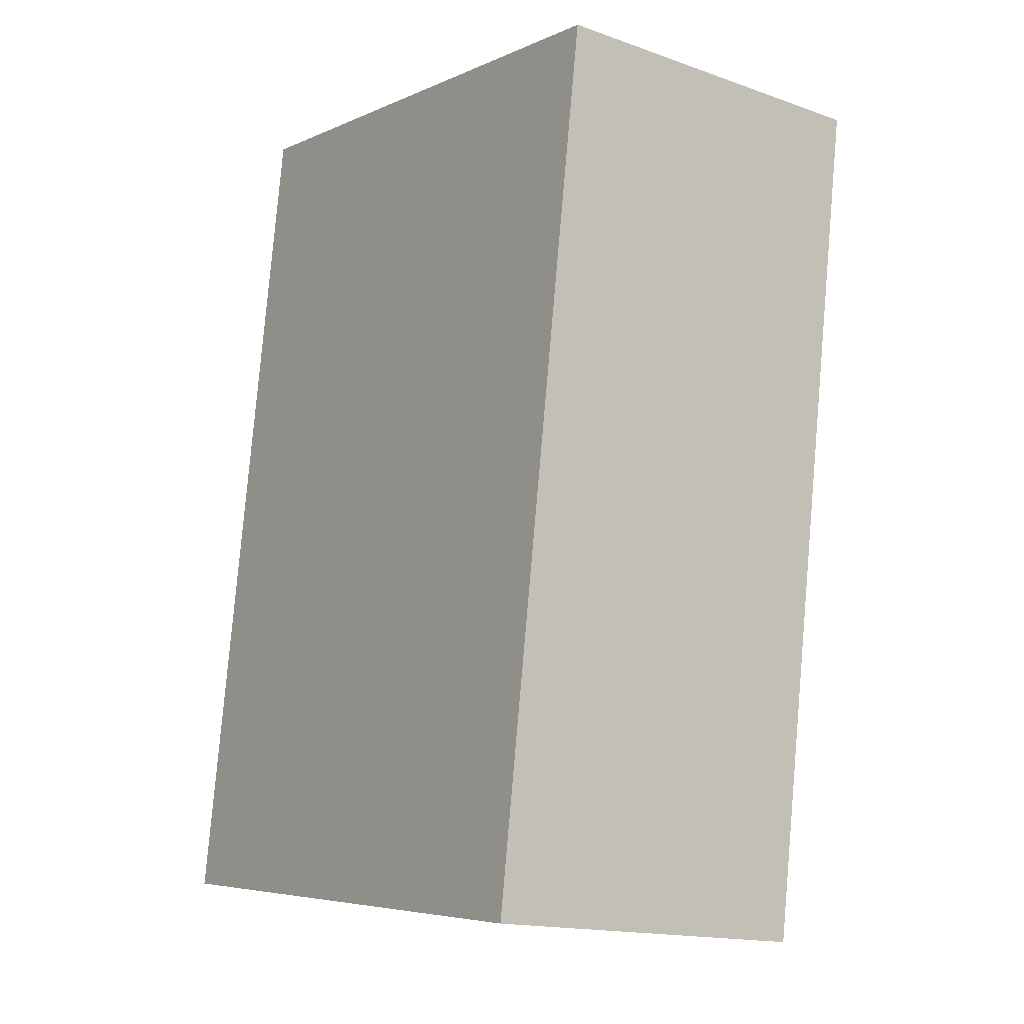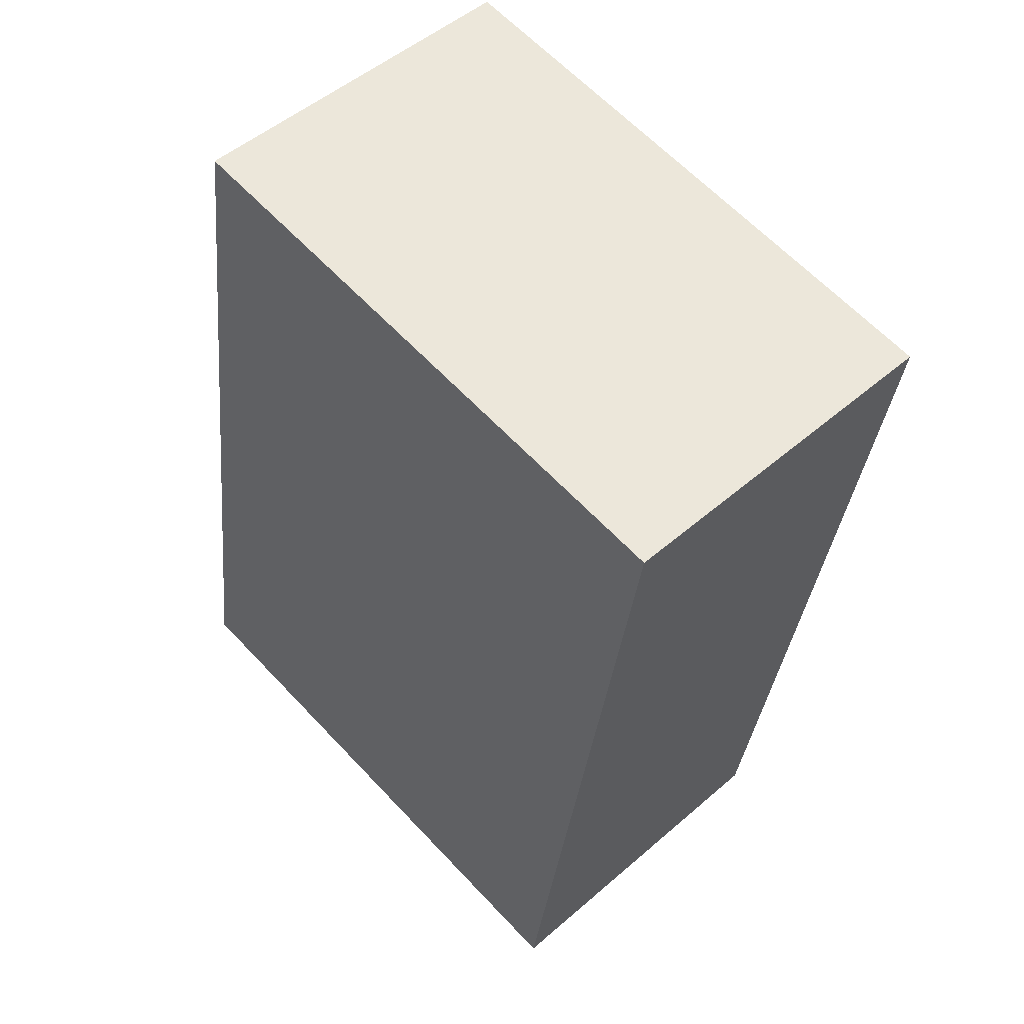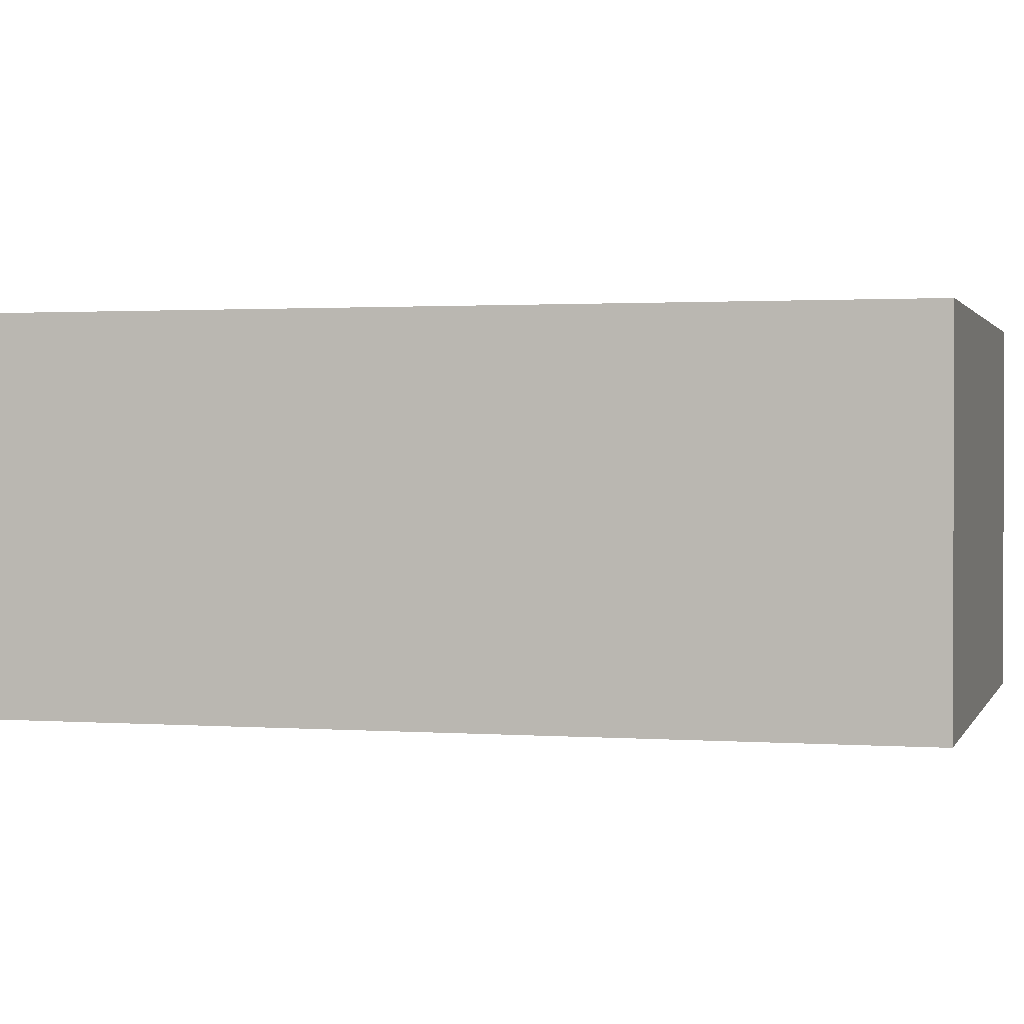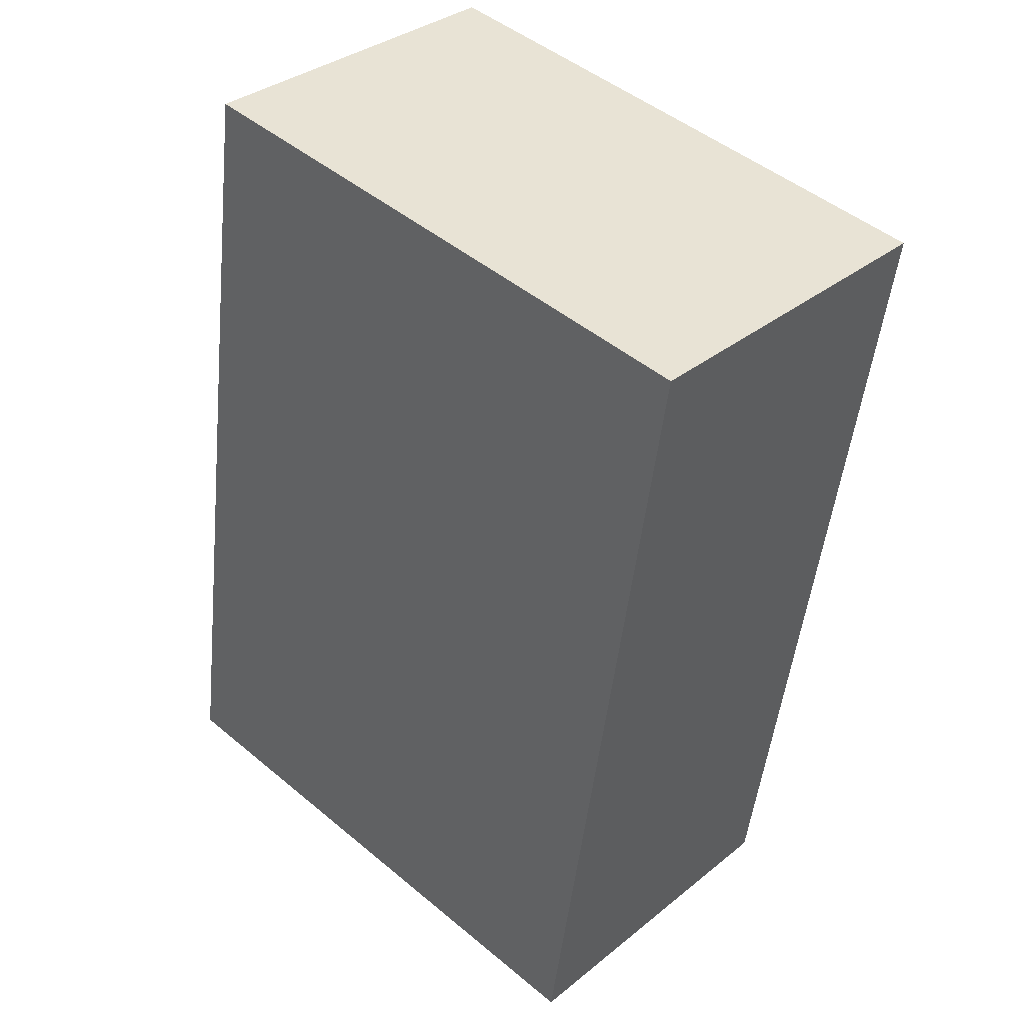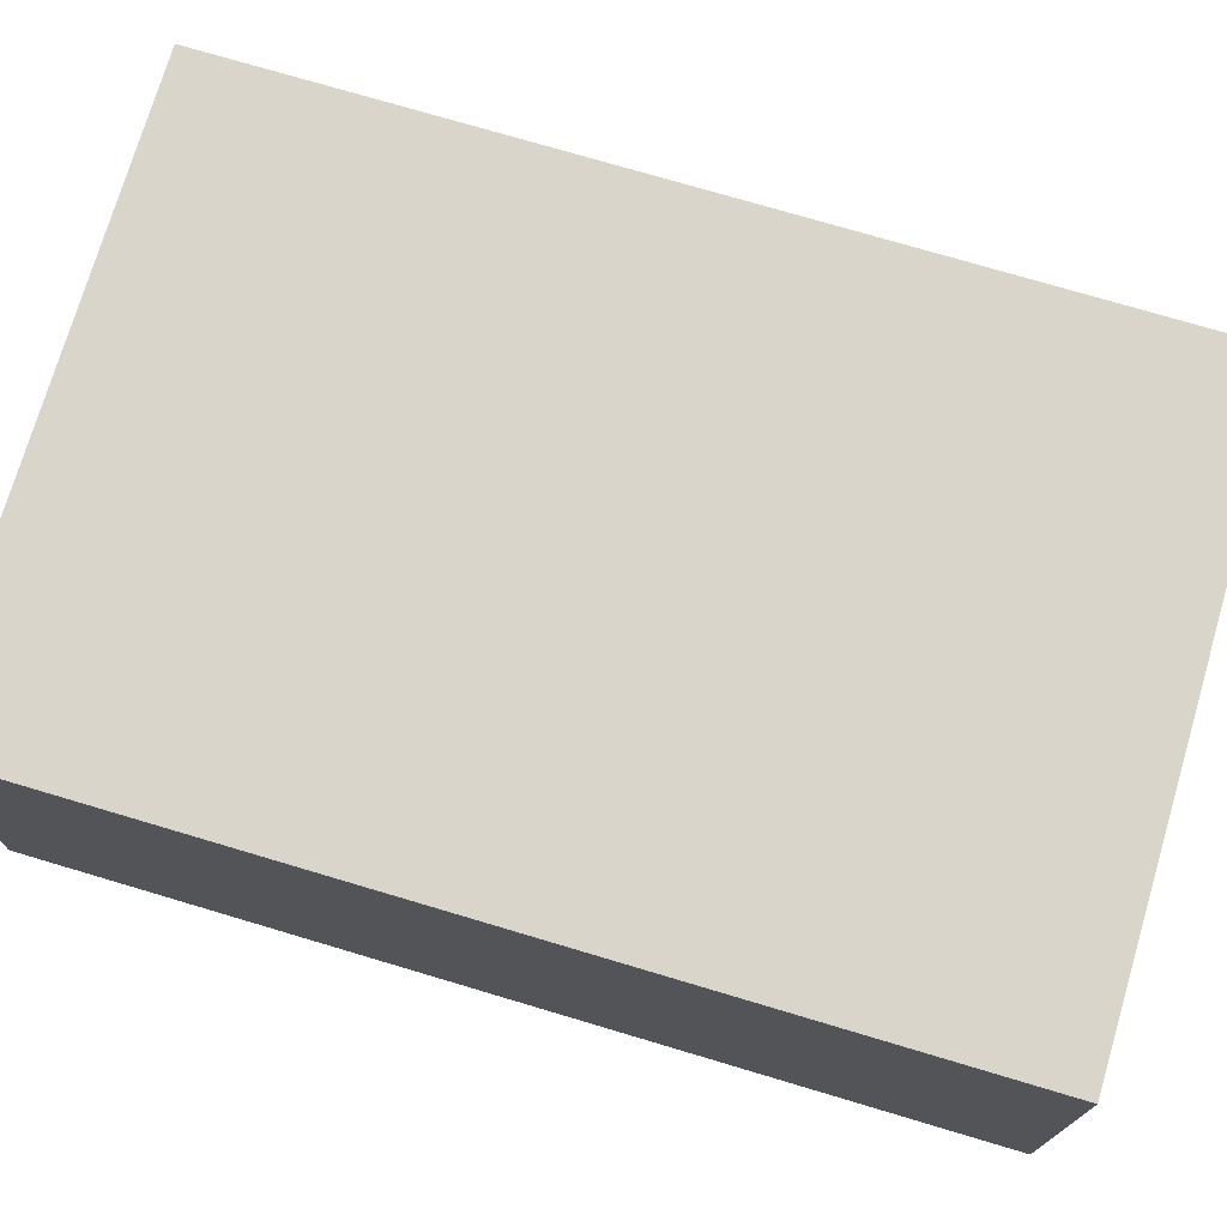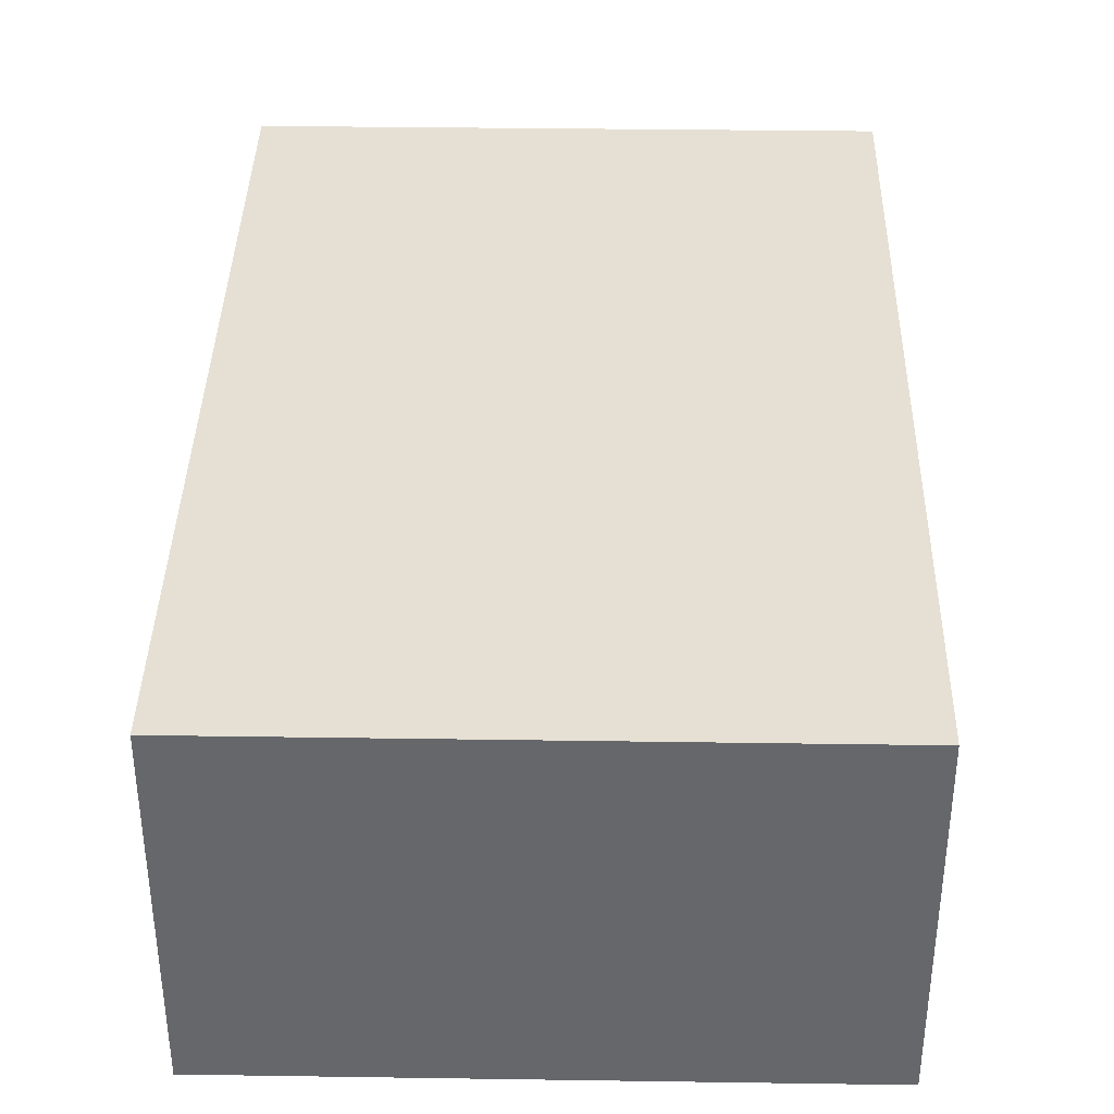
<metadata>
{"format":"obj","ext":"obj","renderer":"f3d","projection":"perspective","resolution":1024,"background":"white","views":[{"elev":-15.9,"azim":53.8,"up":"+Z"},{"elev":50.5,"azim":46.5,"up":"+Z"},{"elev":1.3,"azim":-66.6,"up":"+Y"},{"elev":34.3,"azim":42.8,"up":"+Z"},{"elev":74.3,"azim":-65.0,"up":"+Y"},{"elev":37.9,"azim":-170.4,"up":"+Y"}]}
</metadata>
<code>
v  8.539 -5.785e-16 9.447
v  1.551 4.303 10.5
v  1.551 -6.431e-16 10.5
v  8.539 4.303 9.447
v  6.989 6.409e-17 -1.047
v  6.989 4.303 -1.047
v  9.16e-05 4.303 -0.0001362
v  0 0 0
g defaultobject
f 1 2 3
f 2 1 4
f 5 4 1
f 4 5 6
f 7 5 8
f 5 7 6
f 2 8 3
f 8 2 7
f 1 8 5
f 8 1 3
f 4 7 2
f 7 4 6

</code>
